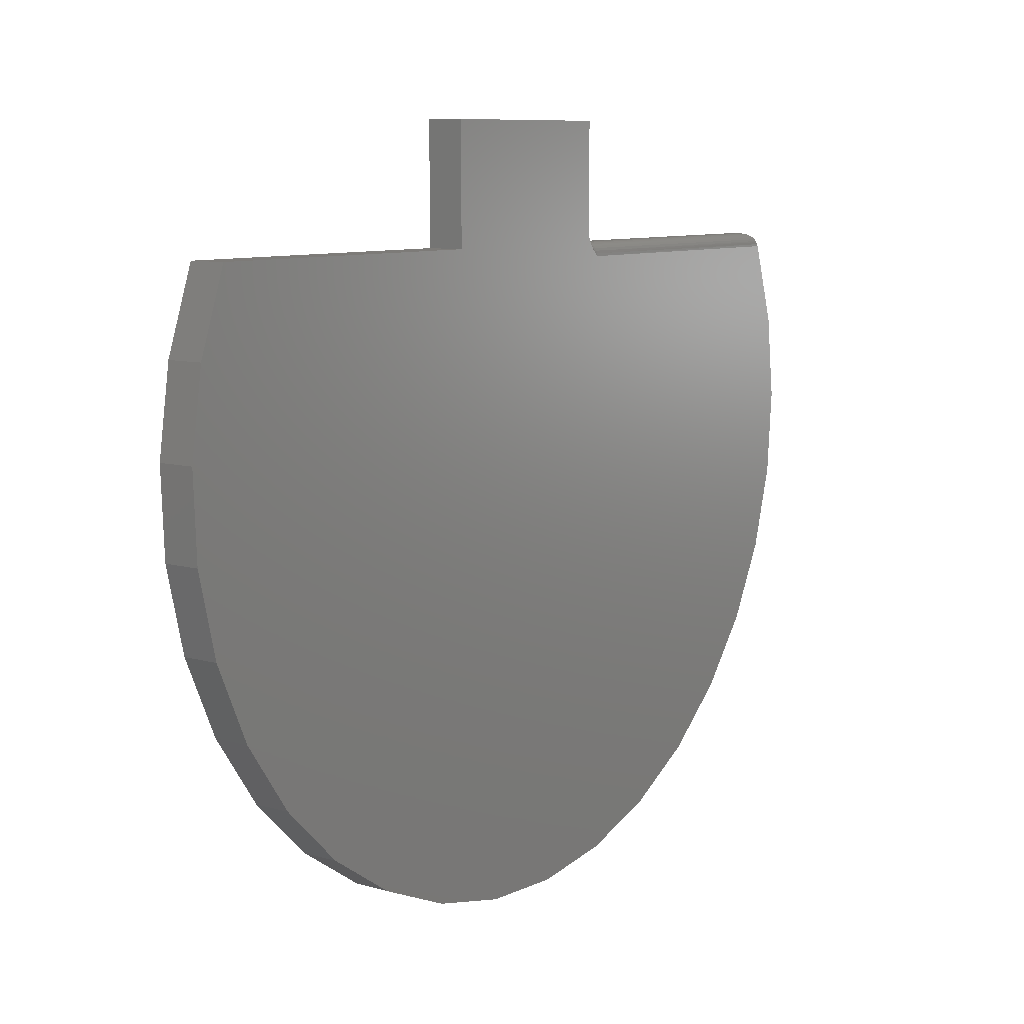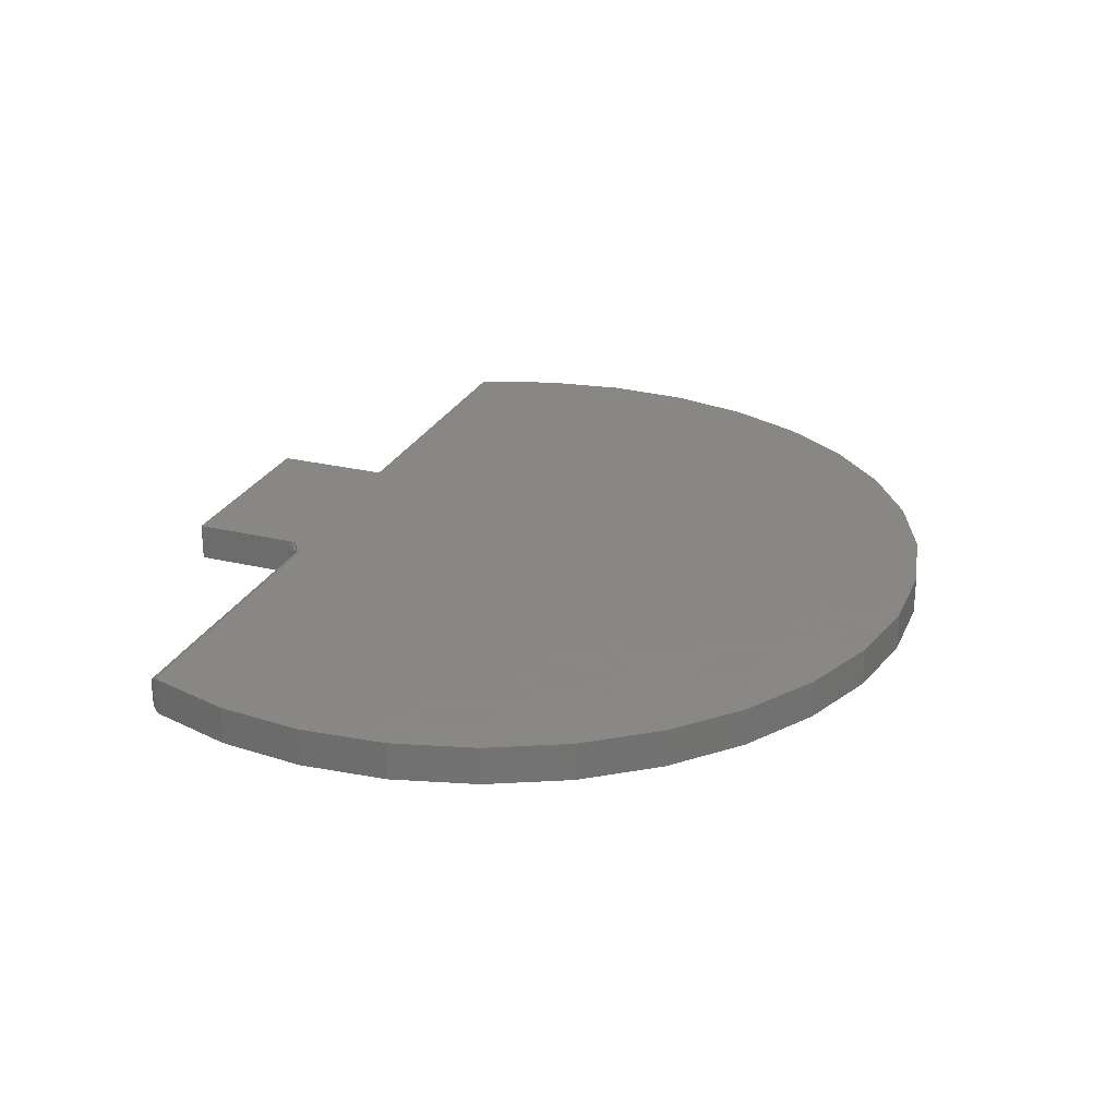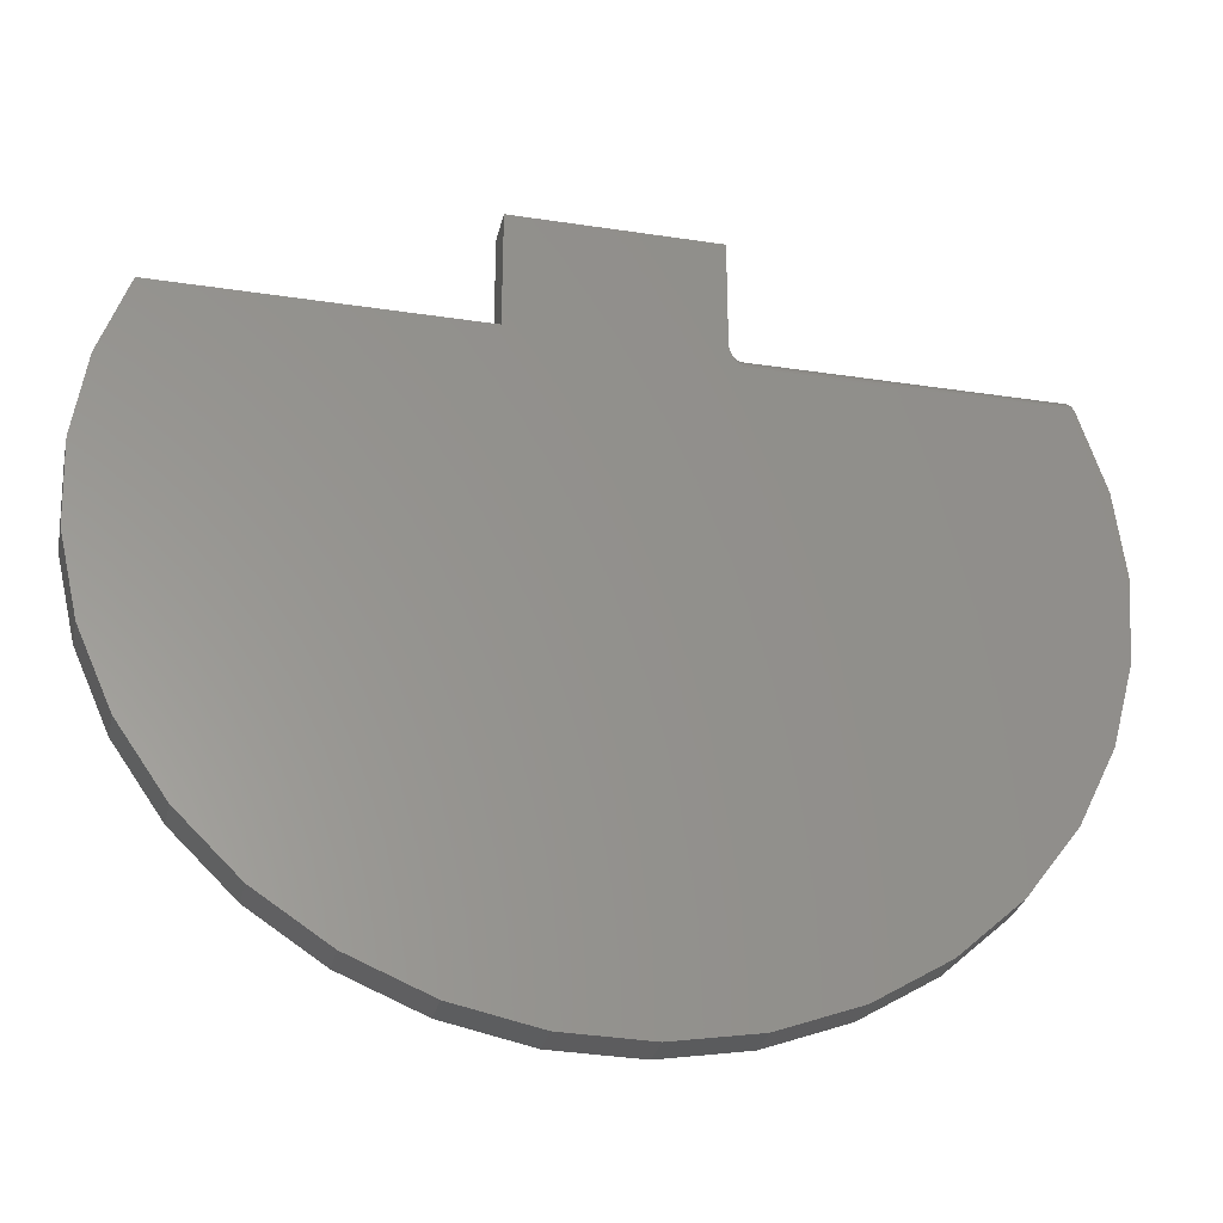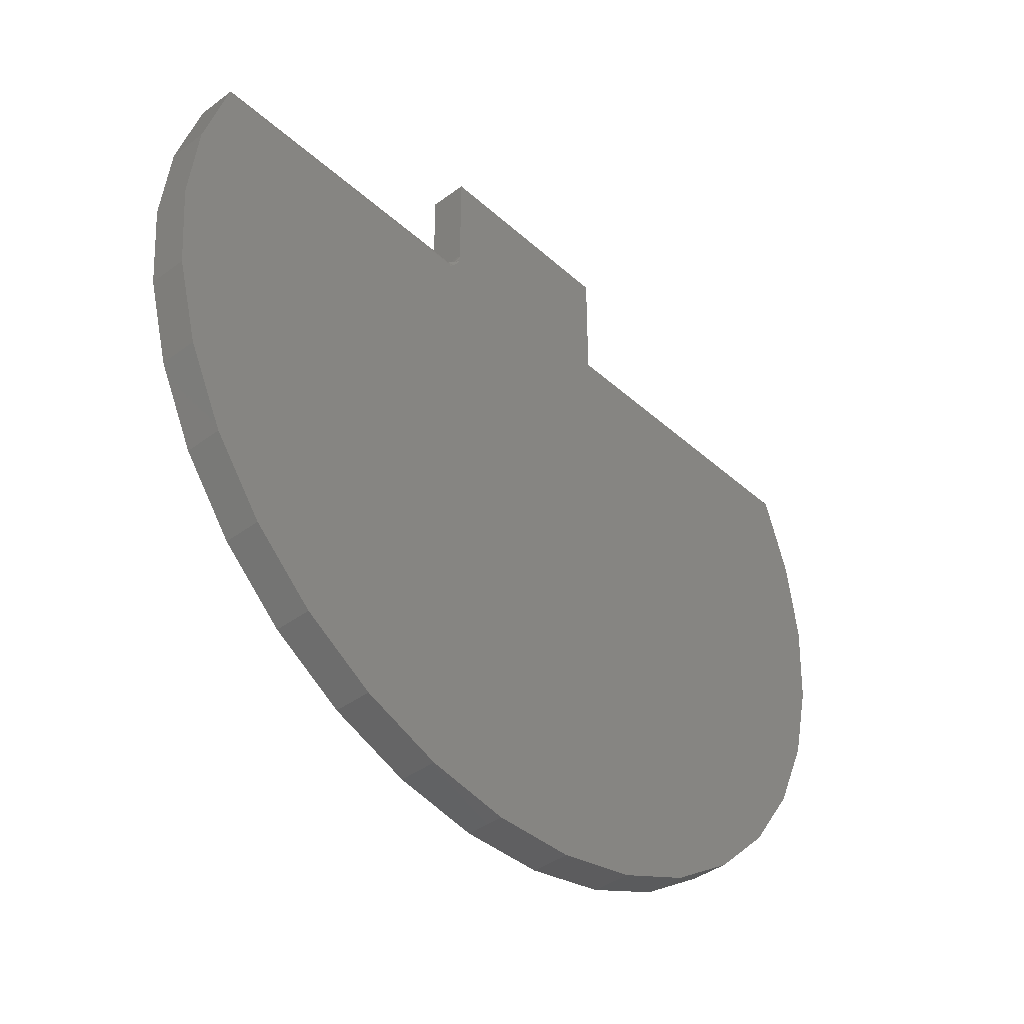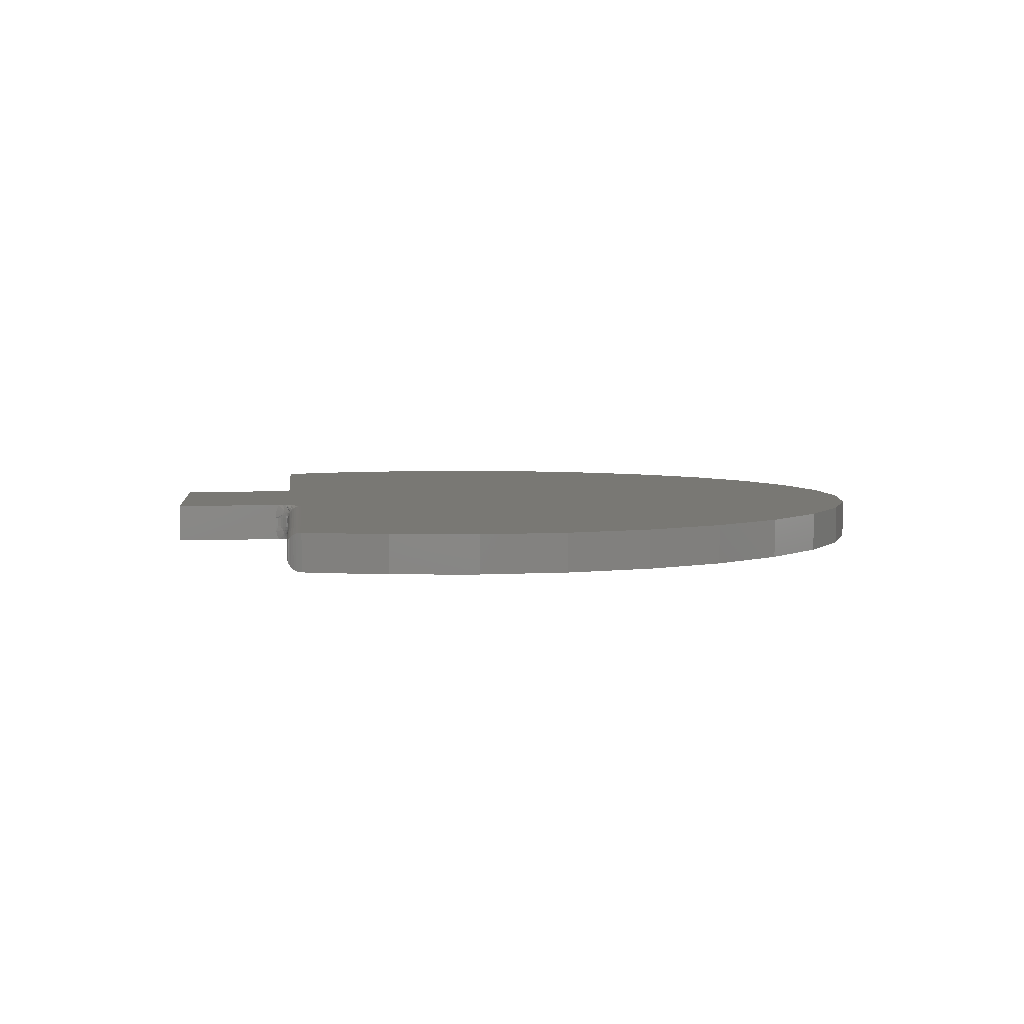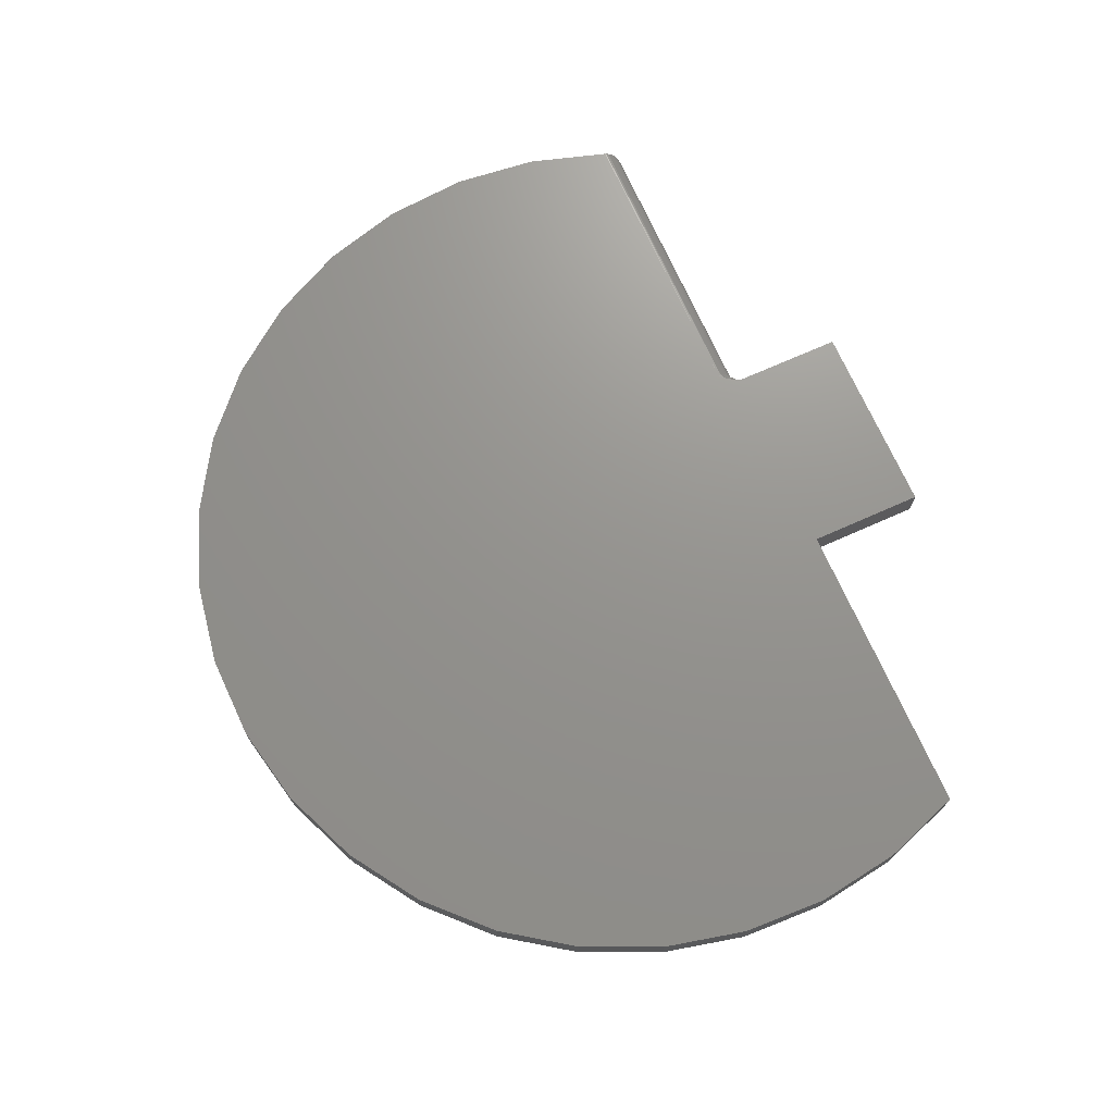
<metadata>
{"format":"stl","ext":"stl","renderer":"f3d","projection":"perspective","resolution":1024,"background":"white","views":[{"elev":8.9,"azim":-52.3,"up":"+Z"},{"elev":25.9,"azim":111.0,"up":"+Y"},{"elev":-30.0,"azim":-12.5,"up":"+Z"},{"elev":-40.5,"azim":132.4,"up":"+Z"},{"elev":5.0,"azim":83.8,"up":"+Y"},{"elev":71.2,"azim":-114.0,"up":"+Y"}]}
</metadata>
<code>
# stl→obj: 161 verts, 318 faces
v 0.1865 9.487e-17 0.2891
v 0.6842 -7.245e-05 0.2909
v 0.685 1.512e-16 0.2891
v 0.1865 -0.0004503 0.2936
v 0.1865 -0.02344 0.3125
v 0.6649 -0.01808 0.3119
v 0.1865 -0.01887 0.312
v 0.6595 -0.02344 0.3125
v 0.6827 -0.0006508 0.2945
v 0.1865 -0.001784 0.298
v 0.6793 -0.003715 0.3017
v 0.1865 -0.00395 0.3021
v 0.1865 -0.006865 0.3056
v 0.6767 -0.006263 0.305
v 0.6747 -0.008269 0.3069
v 0.1865 -0.01042 0.3086
v 0.6725 -0.01052 0.3086
v 0.6701 -0.01287 0.31
v 0.1865 -0.01447 0.3107
v 0.681 -0.001931 0.2984
v 0.681 -0.06057 0.2984
v 0.1865 -0.06072 0.298
v 0.6819 -0.06134 0.2963
v 0.6793 -0.05878 0.3017
v 0.6595 -0.03906 0.3125
v 0.1865 -0.04363 0.312
v 0.6649 -0.04442 0.3119
v 0.1865 -0.03906 0.3125
v 0.1865 -0.0625 0.2891
v 0.6835 -0.06221 0.2927
v 0.1865 -0.06205 0.2936
v 0.685 -0.0625 0.2891
v 0.1865 -0.04803 0.3107
v 0.6701 -0.04963 0.31
v 0.1865 -0.05208 0.3086
v 0.6725 -0.05198 0.3086
v 0.6747 -0.05423 0.3069
v 0.1865 -0.05564 0.3056
v 0.6767 -0.05624 0.305
v 0.1865 -0.05855 0.3021
v 0.1631 -0.0625 0.5081
v 0.1631 -0.0625 0.3297
v 0.1631 -0.05509 0.3331
v 0.1631 -0.0472 0.3352
v 0.1631 -0.03906 0.3359
v 0.1631 2.782e-16 0.5081
v 0.1631 -0.02344 0.3359
v 0.1631 -0.0153 0.3352
v 0.1631 -0.007405 0.3331
v 0.1631 1.098e-16 0.3297
v -0.168 5.681e-17 0.3125
v -0.168 6.767e-17 0.5081
v 0.1637 9.423e-17 0.3233
v 0.1655 9.409e-17 0.3169
v 0.1697 9.409e-17 0.3087
v -0.6797 1.013e-18 0.3125
v -0.7259 -1.148e-17 0.1798
v 0.177 9.436e-17 0.299
v 0.7266 1.484e-16 0.1549
v 0.7423 1.424e-16 0.01529
v -0.7463 -2.147e-17 0.04086
v 0.5486 9.234e-17 -0.4989
v -0.6508 -3.336e-17 -0.3645
v 0.6329 1.079e-16 -0.3865
v -0.7081 -3.26e-17 -0.2362
v 0.6946 1.218e-16 -0.2603
v -0.7404 -2.859e-17 -0.09949
v 0.7315 1.334e-16 -0.1248
v -0.5704 -3.083e-17 -0.4797
v 0.4447 7.555e-17 -0.5934
v -0.4698 -2.51e-17 -0.5777
v 0.3249 5.818e-17 -0.6668
v -0.3526 -1.639e-17 -0.6551
v 0.1934 4.084e-17 -0.7163
v -0.2229 -4.993e-18 -0.7092
v 0.05503 2.414e-17 -0.7403
v -0.08543 8.678e-18 -0.7379
v -0.168 -0.0625 0.3125
v -0.6797 -0.0625 0.3125
v 0.1723 -0.0625 0.3048
v 0.1674 -0.0625 0.3128
v 0.1648 -0.0625 0.319
v 0.1634 -0.0625 0.3254
v -0.168 -0.0625 0.5081
v -0.7259 -0.0625 0.1798
v -0.7463 -0.0625 0.04086
v 0.7423 -0.0625 0.01529
v 0.7266 -0.0625 0.1549
v 0.177 -0.0625 0.299
v 0.7315 -0.0625 -0.1248
v -0.7404 -0.0625 -0.09949
v 0.6946 -0.0625 -0.2603
v -0.7081 -0.0625 -0.2362
v 0.6329 -0.0625 -0.3865
v -0.6508 -0.0625 -0.3645
v 0.5486 -0.0625 -0.4989
v -0.5704 -0.0625 -0.4797
v 0.4447 -0.0625 -0.5934
v -0.4698 -0.0625 -0.5777
v 0.3249 -0.0625 -0.6668
v -0.3526 -0.0625 -0.6551
v 0.1934 -0.0625 -0.7163
v -0.2229 -0.0625 -0.7092
v 0.05503 -0.0625 -0.7403
v -0.08543 -0.0625 -0.7379
v 0.167 -0.04567 0.3223
v 0.1635 -0.03906 0.3314
v 0.1819 -0.06113 0.2982
v 0.1649 -0.03906 0.327
v 0.1649 -0.06012 0.3206
v 0.167 -0.05787 0.3172
v 0.1699 -0.06049 0.3105
v 0.1735 -0.05843 0.3084
v 0.1735 -0.06183 0.3043
v 0.167 -0.05202 0.3203
v 0.167 -0.03906 0.3229
v 0.1699 -0.04497 0.3188
v 0.1699 -0.03906 0.3194
v 0.1735 -0.04441 0.3159
v 0.1735 -0.03906 0.3164
v 0.1775 -0.04398 0.3138
v 0.1775 -0.03906 0.3143
v 0.1819 -0.04372 0.3125
v 0.1819 -0.03906 0.313
v 0.1699 -0.05066 0.3171
v 0.1735 -0.04954 0.3144
v 0.1775 -0.04871 0.3124
v 0.1819 -0.0482 0.3111
v 0.1699 -0.0559 0.3143
v 0.1735 -0.05428 0.3118
v 0.1775 -0.05307 0.31
v 0.1819 -0.05233 0.3089
v 0.1775 -0.0569 0.3069
v 0.1819 -0.05595 0.306
v 0.1775 -0.06003 0.3031
v 0.1819 -0.05892 0.3023
v 0.1819 -0.001368 0.2982
v 0.1819 -0.006546 0.306
v 0.1819 -0.01017 0.3089
v 0.1775 -0.009425 0.31
v 0.1649 -0.002378 0.3206
v 0.167 -0.004629 0.3172
v 0.1699 -0.006603 0.3143
v 0.1735 -0.008222 0.3118
v 0.167 -0.01048 0.3203
v 0.167 -0.01683 0.3223
v 0.1635 -0.02344 0.3314
v 0.1649 -0.02344 0.327
v 0.167 -0.02344 0.3229
v 0.1735 -0.02344 0.3164
v 0.1699 -0.01753 0.3188
v 0.1699 -0.02344 0.3194
v 0.1735 -0.01809 0.3159
v 0.1775 -0.02344 0.3143
v 0.1775 -0.01852 0.3138
v 0.1819 -0.02344 0.313
v 0.1819 -0.01878 0.3125
v 0.1735 -0.01296 0.3144
v 0.1699 -0.01184 0.3171
v 0.1775 -0.01379 0.3124
v 0.1819 -0.0143 0.3111
f 1 2 3
f 1 4 2
f 5 6 7
f 5 8 6
f 2 4 9
f 9 4 10
f 11 12 13
f 11 13 14
f 15 14 13
f 13 16 15
f 15 16 17
f 18 17 16
f 16 19 18
f 6 18 19
f 6 19 7
f 20 9 10
f 20 10 12
f 20 12 11
f 21 22 23
f 21 24 22
f 25 26 27
f 25 28 26
f 29 30 31
f 29 32 30
f 27 26 33
f 27 33 34
f 34 33 35
f 34 35 36
f 37 36 35
f 35 38 37
f 37 38 39
f 39 38 40
f 39 40 24
f 24 40 22
f 22 31 23
f 23 31 30
f 25 8 28
f 28 8 5
f 41 42 43
f 41 43 44
f 41 44 45
f 41 45 46
f 46 45 47
f 46 47 48
f 46 48 49
f 46 49 50
f 51 52 46
f 51 46 50
f 51 50 53
f 51 53 54
f 51 54 55
f 51 55 56
f 57 56 55
f 57 55 58
f 57 58 1
f 57 1 3
f 57 3 59
f 57 59 60
f 57 60 61
f 62 63 64
f 64 63 65
f 64 65 66
f 66 65 67
f 66 67 68
f 68 67 61
f 68 61 60
f 63 62 69
f 69 62 70
f 69 70 71
f 71 70 72
f 71 72 73
f 73 72 74
f 73 74 75
f 75 74 76
f 75 76 77
f 78 79 80
f 78 80 81
f 78 81 82
f 78 82 83
f 78 83 42
f 78 42 41
f 78 41 84
f 85 86 87
f 85 87 88
f 85 88 32
f 85 32 29
f 85 29 89
f 85 89 80
f 85 80 79
f 87 86 90
f 90 86 91
f 90 91 92
f 92 91 93
f 92 93 94
f 94 93 95
f 94 95 96
f 96 95 97
f 96 97 98
f 98 97 99
f 98 99 100
f 100 99 101
f 100 101 102
f 102 101 103
f 102 103 104
f 104 103 105
f 44 43 106
f 107 44 106
f 31 89 29
f 108 89 31
f 22 108 31
f 44 107 45
f 109 107 106
f 83 82 110
f 111 110 82
f 112 81 80
f 80 113 112
f 114 80 89
f 42 83 110
f 42 110 115
f 42 115 43
f 109 106 116
f 116 106 117
f 116 117 118
f 118 117 119
f 118 119 120
f 120 119 121
f 120 121 122
f 122 121 123
f 122 123 124
f 124 123 26
f 124 26 28
f 43 115 106
f 106 115 125
f 106 125 117
f 117 125 126
f 117 126 119
f 119 126 127
f 119 127 121
f 121 127 128
f 121 128 123
f 123 128 33
f 123 33 26
f 110 111 115
f 115 111 129
f 115 129 125
f 125 129 130
f 125 130 126
f 126 130 131
f 126 131 127
f 127 131 132
f 127 132 128
f 128 132 35
f 128 35 33
f 82 81 111
f 111 81 112
f 111 112 129
f 129 112 113
f 129 113 130
f 130 113 133
f 130 133 131
f 131 133 134
f 131 134 132
f 132 134 38
f 132 38 35
f 80 114 113
f 113 114 135
f 113 135 133
f 133 135 136
f 133 136 134
f 134 136 40
f 134 40 38
f 114 89 135
f 135 89 108
f 135 108 136
f 136 108 22
f 136 22 40
f 58 137 4
f 58 4 1
f 55 138 12
f 12 58 55
f 137 58 12
f 10 137 12
f 10 4 137
f 139 138 140
f 54 53 141
f 54 141 142
f 54 142 143
f 54 143 144
f 54 144 140
f 54 140 138
f 54 138 55
f 145 142 141
f 145 141 53
f 145 53 50
f 145 50 49
f 145 49 146
f 146 49 48
f 146 48 47
f 146 47 147
f 146 147 148
f 146 148 149
f 150 151 152
f 152 151 146
f 152 146 149
f 151 150 153
f 153 150 154
f 153 154 155
f 155 154 156
f 155 156 157
f 157 156 5
f 157 5 7
f 12 138 13
f 13 138 139
f 13 139 16
f 158 143 159
f 159 143 142
f 159 142 145
f 143 158 144
f 144 158 160
f 144 160 140
f 140 160 161
f 140 161 139
f 139 161 19
f 139 19 16
f 153 159 151
f 151 159 145
f 151 145 146
f 159 153 158
f 158 153 155
f 158 155 160
f 160 155 157
f 160 157 161
f 161 157 7
f 161 7 19
f 152 120 150
f 150 120 122
f 150 122 154
f 154 122 124
f 154 124 156
f 156 124 28
f 156 28 5
f 120 152 118
f 118 152 149
f 118 149 116
f 116 149 148
f 116 148 109
f 109 148 147
f 109 147 107
f 107 147 47
f 107 47 45
f 41 46 84
f 84 46 52
f 20 23 9
f 20 21 23
f 32 2 30
f 9 23 30
f 9 30 2
f 79 56 85
f 85 56 57
f 85 57 86
f 86 57 61
f 86 61 91
f 91 61 67
f 91 67 93
f 93 67 65
f 93 65 95
f 95 65 63
f 95 63 97
f 97 63 69
f 97 69 99
f 99 69 71
f 99 71 101
f 101 71 73
f 101 73 103
f 103 73 75
f 103 75 105
f 105 75 77
f 105 77 104
f 104 77 76
f 104 76 102
f 102 76 74
f 102 74 100
f 100 74 72
f 100 72 98
f 98 72 70
f 98 70 96
f 96 70 62
f 96 62 94
f 94 62 64
f 94 64 92
f 92 64 66
f 92 66 90
f 90 66 68
f 90 68 87
f 87 68 60
f 87 60 88
f 88 60 59
f 88 59 32
f 32 59 3
f 32 3 2
f 8 27 6
f 8 25 27
f 21 11 24
f 21 20 11
f 6 27 34
f 6 34 18
f 18 34 36
f 18 36 17
f 17 36 37
f 17 37 15
f 15 37 39
f 15 39 14
f 14 39 24
f 14 24 11
f 78 51 79
f 79 51 56
f 84 52 78
f 78 52 51

</code>
